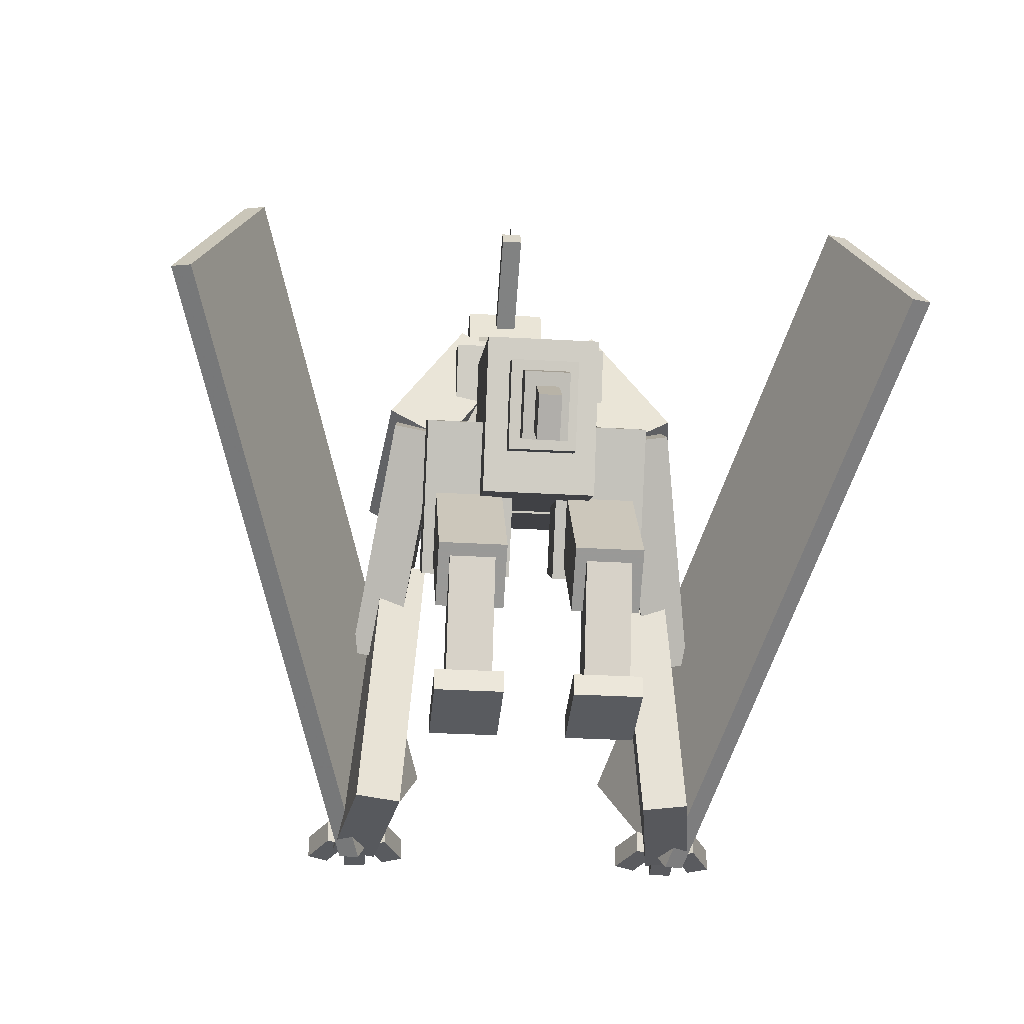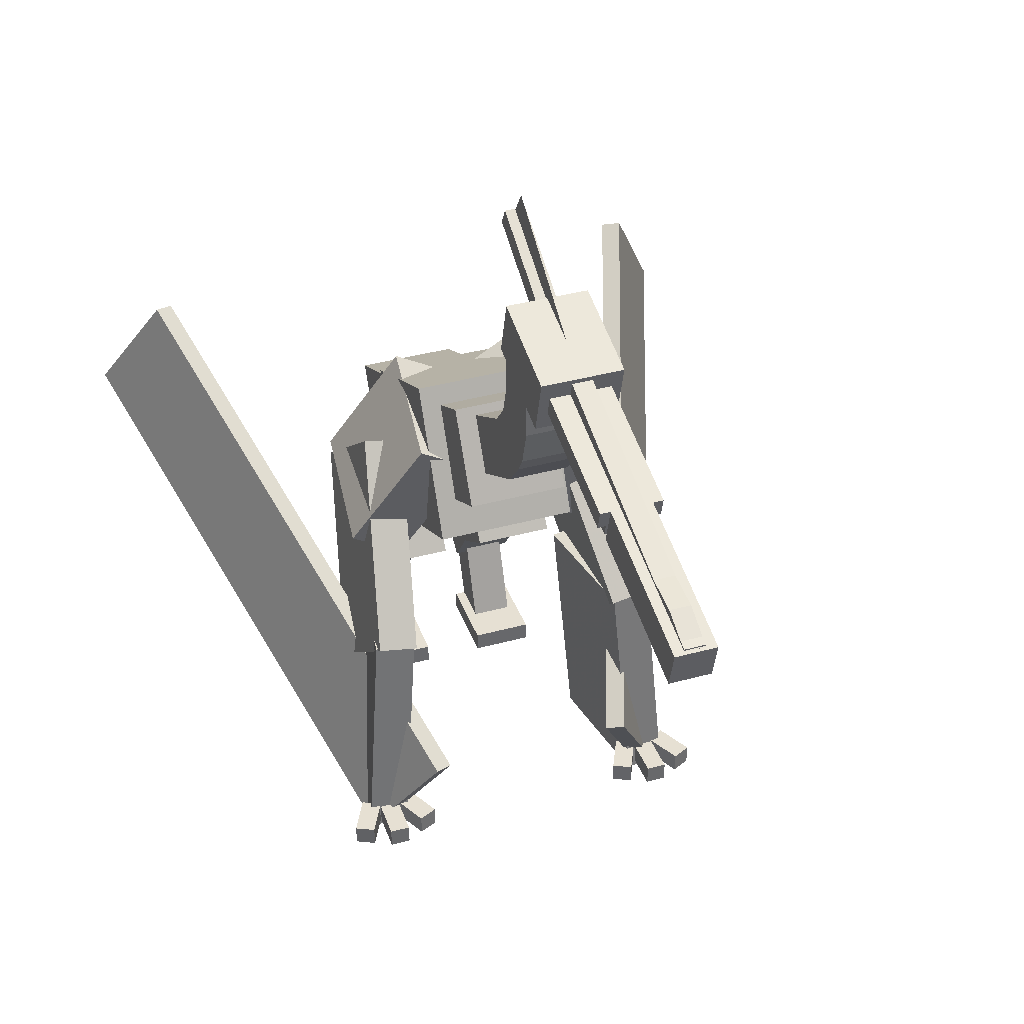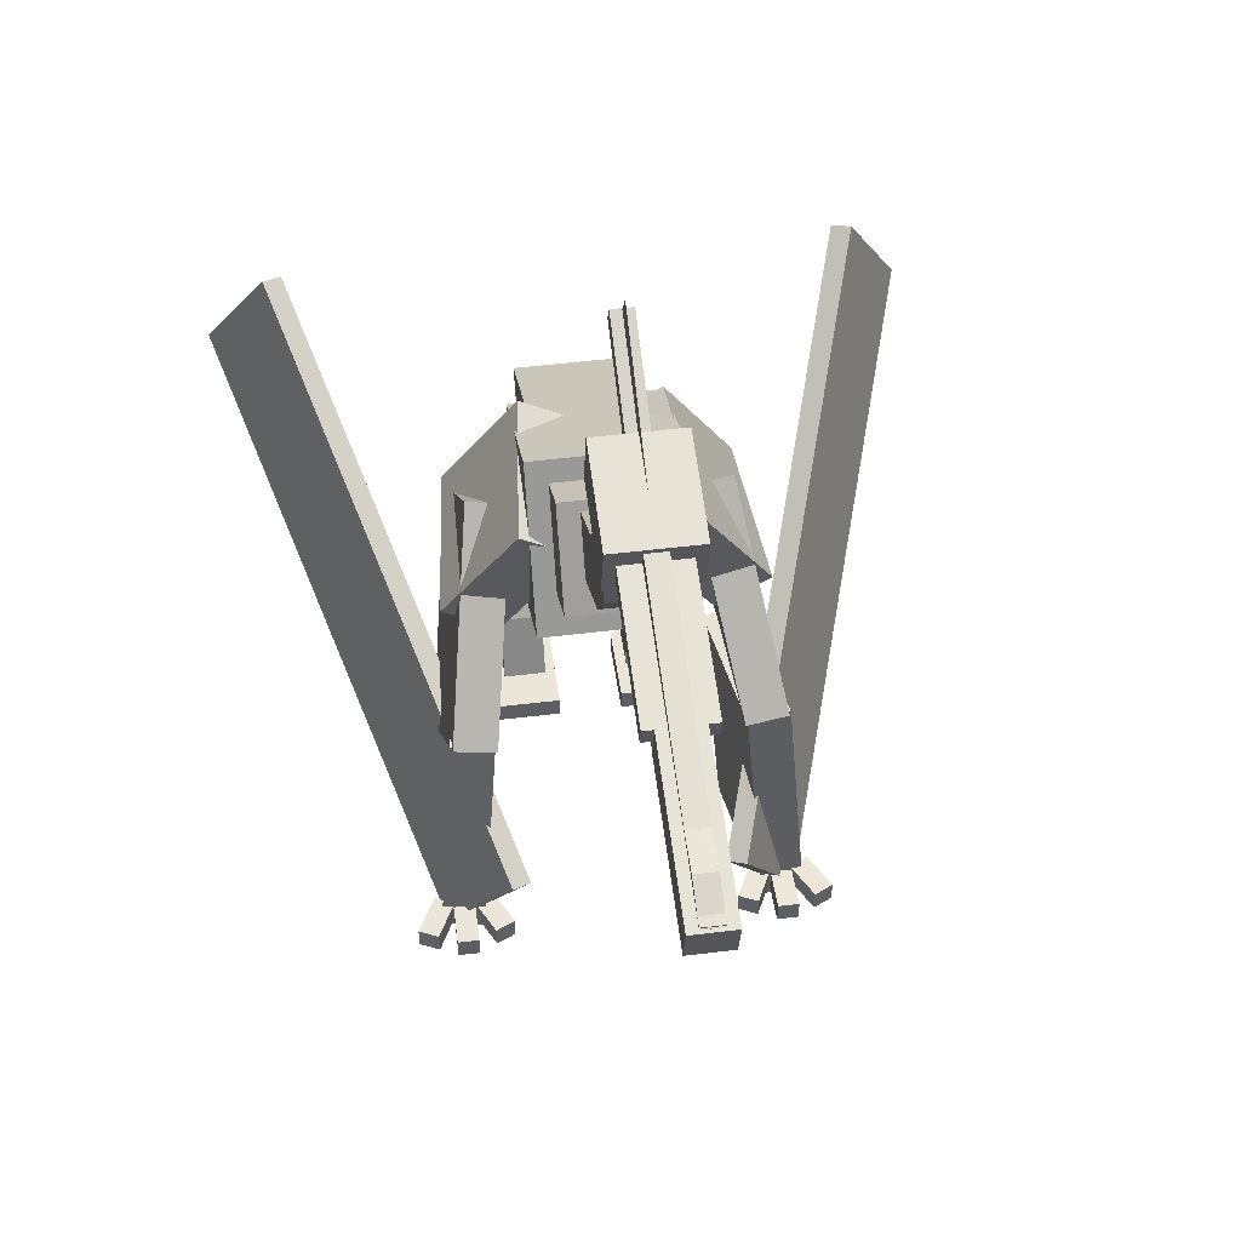
<metadata>
{"format":"obj","ext":"obj","renderer":"f3d","projection":"perspective","resolution":1024,"background":"white","views":[{"elev":-32.7,"azim":-4.5,"up":"+Y"},{"elev":38.5,"azim":160.9,"up":"+Y"},{"elev":48.8,"azim":172.1,"up":"+Y"}]}
</metadata>
<code>
o Left thigh
v 0.3125 -0.8963 -0.1413
v 0.0625 -0.8963 -0.1413
v 0.0625 -0.538 0.1097
v 0.3125 -0.538 0.1097
v 0.0625 -1.004 0.0123
v 0.3125 -1.004 0.0123
v 0.3125 -0.6455 0.2632
v 0.0625 -0.6455 0.2632
f 1 2 3 4
f 5 6 7 8
f 4 3 8 7
f 6 5 2 1
f 6 1 4 7
f 2 5 8 3
o Left calf
v 0.2812 -1.235 0.2248
v 0.09375 -1.235 0.2248
v 0.09375 -0.9312 0.004374
v 0.2812 -0.9312 0.004374
v 0.09375 -1.124 0.3765
v 0.2812 -1.124 0.3765
v 0.2812 -0.821 0.1561
v 0.09375 -0.821 0.1561
f 9 10 11 12
f 13 14 15 16
f 12 11 16 15
f 14 13 10 9
f 14 9 12 15
f 10 13 16 11
o Left upper foot
v 0.25 -1.457 0.1024
v 0.125 -1.457 0.1024
v 0.125 -1.107 0.2368
v 0.25 -1.107 0.2368
v 0.125 -1.502 0.2191
v 0.25 -1.502 0.2191
v 0.25 -1.152 0.3535
v 0.125 -1.152 0.3535
f 17 18 19 20
f 21 22 23 24
f 20 19 24 23
f 22 21 18 17
f 22 17 20 23
f 18 21 24 19
o Left foot
v 0.2831 -1.506 -0.008493
v 0.09563 -1.506 -0.008493
v 0.09563 -1.444 -0.008493
v 0.2831 -1.444 -0.008493
v 0.09563 -1.506 0.2415
v 0.2831 -1.506 0.2415
v 0.2831 -1.444 0.2415
v 0.09563 -1.444 0.2415
f 25 26 27 28
f 29 30 31 32
f 28 27 32 31
f 30 29 26 25
f 30 25 28 31
f 26 29 32 27
o Right thigh
v -0.0625 -0.8963 -0.1413
v -0.3125 -0.8963 -0.1413
v -0.3125 -0.538 0.1097
v -0.0625 -0.538 0.1097
v -0.3125 -1.004 0.0123
v -0.0625 -1.004 0.0123
v -0.0625 -0.6455 0.2632
v -0.3125 -0.6455 0.2632
f 33 34 35 36
f 37 38 39 40
f 36 35 40 39
f 38 37 34 33
f 38 33 36 39
f 34 37 40 35
o right calf
v -0.09375 -1.235 0.2248
v -0.2812 -1.235 0.2248
v -0.2812 -0.9312 0.004374
v -0.09375 -0.9312 0.004374
v -0.2812 -1.124 0.3765
v -0.09375 -1.124 0.3765
v -0.09375 -0.821 0.1561
v -0.2812 -0.821 0.1561
f 41 42 43 44
f 45 46 47 48
f 44 43 48 47
f 46 45 42 41
f 46 41 44 47
f 42 45 48 43
o Right upper foot
v -0.125 -1.457 0.1024
v -0.25 -1.457 0.1024
v -0.25 -1.107 0.2368
v -0.125 -1.107 0.2368
v -0.25 -1.502 0.2191
v -0.125 -1.502 0.2191
v -0.125 -1.152 0.3535
v -0.25 -1.152 0.3535
f 49 50 51 52
f 53 54 55 56
f 52 51 56 55
f 54 53 50 49
f 54 49 52 55
f 50 53 56 51
o Right foot
v -0.09375 -1.506 -0.008493
v -0.2812 -1.506 -0.008493
v -0.2812 -1.444 -0.008493
v -0.09375 -1.444 -0.008493
v -0.2812 -1.506 0.2415
v -0.09375 -1.506 0.2415
v -0.09375 -1.444 0.2415
v -0.2812 -1.444 0.2415
f 57 58 59 60
f 61 62 63 64
f 60 59 64 63
f 62 61 58 57
f 62 57 60 63
f 58 61 64 59
o Body 1
v 0.1562 -0.637 -0.2172
v -0.1562 -0.637 -0.2172
v -0.1562 -0.2472 -0.01863
v 0.1562 -0.2472 -0.01863
v -0.1562 -0.8923 0.2839
v 0.1562 -0.8923 0.2839
v 0.1562 -0.5025 0.4826
v -0.1562 -0.5025 0.4826
f 65 66 67 68
f 69 70 71 72
f 68 67 72 71
f 70 69 66 65
f 70 65 68 71
f 66 69 72 67
o Body 2
v 0.2188 -0.4411 -0.6155
v -0.2188 -0.4411 -0.6155
v -0.2188 0.004418 -0.3885
v 0.2188 0.004418 -0.3885
v -0.2188 -0.6681 -0.17
v 0.2188 -0.6681 -0.17
v 0.2188 -0.2226 0.05703
v -0.2188 -0.2226 0.05703
f 73 74 75 76
f 77 78 79 80
f 76 75 80 79
f 78 77 74 73
f 78 73 76 79
f 74 77 80 75
o Body 3
v 0.1562 -0.2374 -0.7282
v -0.1562 -0.2374 -0.7282
v -0.1562 0.03426 -0.5738
v 0.1562 0.03426 -0.5738
v -0.1562 -0.361 -0.5109
v 0.1562 -0.361 -0.5109
v 0.1562 -0.08926 -0.3565
v -0.1562 -0.08926 -0.3565
f 81 82 83 84
f 85 86 87 88
f 84 83 88 87
f 86 85 82 81
f 86 81 84 87
f 82 85 88 83
o Neck1
v 0.09375 -0.005641 -0.9174
v -0.09375 -0.005641 -0.9174
v -0.09375 0.153 -0.8174
v 0.09375 0.153 -0.8174
v -0.09375 -0.1723 -0.653
v 0.09375 -0.1723 -0.653
v 0.09375 -0.01363 -0.553
v -0.09375 -0.01363 -0.553
f 89 90 91 92
f 93 94 95 96
f 92 91 96 95
f 94 93 90 89
f 94 89 92 95
f 90 93 96 91
o Neck2
v 0.09375 0.09079 -0.9969
v -0.09375 0.09079 -0.9969
v -0.09375 0.2101 -0.8523
v 0.09375 0.2101 -0.8523
v -0.09375 -0.005641 -0.9174
v 0.09375 -0.005641 -0.9174
v 0.09375 0.1137 -0.7727
v -0.09375 0.1137 -0.7727
f 97 98 99 100
f 101 102 103 104
f 100 99 104 103
f 102 101 98 97
f 102 97 100 103
f 98 101 104 99
o Neck3
v 0.09375 0.144 -1.03
v -0.09375 0.144 -1.03
v -0.09375 0.2425 -0.8702
v 0.09375 0.2425 -0.8702
v -0.09375 0.09079 -0.9969
v 0.09375 0.09079 -0.9969
v 0.09375 0.1893 -0.8374
v -0.09375 0.1893 -0.8374
f 105 106 107 108
f 109 110 111 112
f 108 107 112 111
f 110 109 106 105
f 110 105 108 111
f 106 109 112 107
o Neck4
v 0.09375 0.2641 -1.064
v -0.09375 0.2641 -1.064
v -0.09375 0.3159 -0.8841
v 0.09375 0.3159 -0.8841
v -0.09375 0.144 -1.03
v 0.09375 0.144 -1.03
v 0.09375 0.1958 -0.8495
v -0.09375 0.1958 -0.8495
f 113 114 115 116
f 117 118 119 120
f 116 115 120 119
f 118 117 114 113
f 118 113 116 119
f 114 117 120 115
o Neck5
v 0.09375 0.3891 -1.065
v -0.09375 0.3891 -1.065
v -0.09375 0.3904 -0.8776
v 0.09375 0.3904 -0.8776
v -0.09375 0.2641 -1.064
v 0.09375 0.2641 -1.064
v 0.09375 0.2654 -0.8768
v -0.09375 0.2654 -0.8768
f 121 122 123 124
f 125 126 127 128
f 124 123 128 127
f 126 125 122 121
f 126 121 124 127
f 122 125 128 123
o Neck6
v 0.09375 0.4166 -1.074
v -0.09375 0.4166 -1.074
v -0.09375 0.4518 -0.8894
v 0.09375 0.4518 -0.8894
v -0.09375 0.3552 -1.062
v 0.09375 0.3552 -1.062
v 0.09375 0.3904 -0.8776
v -0.09375 0.3904 -0.8776
f 129 130 131 132
f 133 134 135 136
f 132 131 136 135
f 134 133 130 129
f 134 129 132 135
f 130 133 136 131
o Neck7
v 0.09375 0.4421 -1.087
v -0.09375 0.4421 -1.087
v -0.09375 0.51 -0.912
v 0.09375 0.51 -0.912
v -0.09375 0.3838 -1.064
v 0.09375 0.3838 -1.064
v 0.09375 0.4518 -0.8894
v -0.09375 0.4518 -0.8894
f 137 138 139 140
f 141 142 143 144
f 140 139 144 143
f 142 141 138 137
f 142 137 140 143
f 138 141 144 139
o Neck8
v 0.09375 0.4974 -1.137
v -0.09375 0.4974 -1.137
v -0.09375 0.61 -0.9871
v 0.09375 0.61 -0.9871
v -0.09375 0.3974 -1.062
v 0.09375 0.3974 -1.062
v 0.09375 0.51 -0.912
v -0.09375 0.51 -0.912
f 145 146 147 148
f 149 150 151 152
f 148 147 152 151
f 150 149 146 145
f 150 145 148 151
f 146 149 152 147
o Head
v 0.125 0.4149 -1.231
v -0.125 0.4149 -1.231
v -0.125 0.5963 -1.279
v 0.125 0.5963 -1.279
v -0.125 0.4944 -0.9286
v 0.125 0.4944 -0.9286
v 0.125 0.6757 -0.9763
v -0.125 0.6757 -0.9763
f 153 154 155 156
f 157 158 159 160
f 156 155 160 159
f 158 157 154 153
f 158 153 156 159
f 154 157 160 155
o UpperJaw1
v 0.09375 0.3673 -1.658
v -0.09375 0.3673 -1.658
v -0.09375 0.4278 -1.674
v 0.09375 0.4278 -1.674
v -0.09375 0.4786 -1.235
v 0.09375 0.4786 -1.235
v 0.09375 0.539 -1.251
v -0.09375 0.539 -1.251
f 161 162 163 164
f 165 166 167 168
f 164 163 168 167
f 166 165 162 161
f 166 161 164 167
f 162 165 168 163
o UpperJaw2
v 0.0625 0.2402 -2.141
v -0.0625 0.2402 -2.141
v -0.0625 0.3006 -2.157
v 0.0625 0.3006 -2.157
v -0.0625 0.3673 -1.658
v 0.0625 0.3673 -1.658
v 0.0625 0.4278 -1.674
v -0.0625 0.4278 -1.674
f 169 170 171 172
f 173 174 175 176
f 172 171 176 175
f 174 173 170 169
f 174 169 172 175
f 170 173 176 171
o UpperJaw3
v 0.03125 0.3108 -1.903
v -0.03125 0.3108 -1.903
v -0.03125 0.3703 -1.922
v 0.03125 0.3703 -1.922
v -0.03125 0.5611 -1.13
v 0.03125 0.5611 -1.13
v 0.03125 0.6206 -1.149
v -0.03125 0.6206 -1.149
f 177 178 179 180
f 181 182 183 184
f 180 179 184 183
f 182 181 178 177
f 182 177 180 183
f 178 181 184 179
o UpperJawCrest1
v 0.03125 0.2948 -2.028
v -0.03125 0.2948 -2.028
v -0.03125 0.3568 -2.035
v 0.03125 0.3568 -2.035
v -0.03125 0.3098 -1.903
v 0.03125 0.3098 -1.903
v 0.03125 0.3718 -1.911
v -0.03125 0.3718 -1.911
f 185 186 187 188
f 189 190 191 192
f 188 187 192 191
f 190 189 186 185
f 190 185 188 191
f 186 189 192 187
o UpperJawCrest2
v 0.03125 0.247 -2.121
v -0.03125 0.247 -2.121
v -0.03125 0.3034 -2.148
v 0.03125 0.3034 -2.148
v -0.03125 0.3009 -2.009
v 0.03125 0.3009 -2.009
v 0.03125 0.3573 -2.036
v -0.03125 0.3573 -2.036
f 193 194 195 196
f 197 198 199 200
f 196 195 200 199
f 198 197 194 193
f 198 193 196 199
f 194 197 200 195
o Crest1
v 0.03125 0.5518 -1.051
v -0.03125 0.5518 -1.051
v -0.03125 0.6071 -1.08
v 0.03125 0.6071 -1.08
v -0.03125 0.7557 -0.664
v 0.03125 0.7557 -0.664
v 0.03125 0.811 -0.6931
v -0.03125 0.811 -0.6931
f 201 202 203 204
f 205 206 207 208
f 204 203 208 207
f 206 205 202 201
f 206 201 204 207
f 202 205 208 203
o Crest2
v 0 0.7833 -0.6785
v 0 0.5111 -1.098
v 0 0.6159 -1.166
v 0 0.8882 -0.7466
f 209 210 211 212
f 210 209 212 211
o LowerJaw1
v 0.0625 0.3161 -1.631
v -0.0625 0.3161 -1.631
v -0.0625 0.3765 -1.647
v 0.0625 0.3765 -1.647
v -0.0625 0.4273 -1.208
v 0.0625 0.4273 -1.208
v 0.0625 0.4878 -1.224
v -0.0625 0.4878 -1.224
f 213 214 215 216
f 217 218 219 220
f 216 215 220 219
f 218 217 214 213
f 218 213 216 219
f 214 217 220 215
o LowerJaw2
v 0.03125 0.189 -2.115
v -0.03125 0.189 -2.115
v -0.03125 0.2494 -2.131
v 0.03125 0.2494 -2.131
v -0.03125 0.3161 -1.631
v 0.03125 0.3161 -1.631
v 0.03125 0.3765 -1.647
v -0.03125 0.3765 -1.647
f 221 222 223 224
f 225 226 227 228
f 224 223 228 227
f 226 225 222 221
f 226 221 224 227
f 222 225 228 223
o LowerTeeth
v 0.03125 0.2494 -2.131
v -0.03125 0.2494 -2.131
v -0.03125 0.3098 -2.147
v 0.03125 0.3098 -2.147
v -0.03125 0.3765 -1.647
v 0.03125 0.3765 -1.647
v 0.03125 0.437 -1.663
v -0.03125 0.437 -1.663
f 229 230 231 232
f 233 234 235 236
f 232 231 236 235
f 234 233 230 229
f 234 229 232 235
f 230 233 236 231
o UpperTeeth
v 0.0625 0.1797 -2.125
v -0.0625 0.1797 -2.125
v -0.0625 0.2402 -2.141
v 0.0625 0.2402 -2.141
v -0.0625 0.3069 -1.642
v 0.0625 0.3069 -1.642
v 0.0625 0.3673 -1.658
v -0.0625 0.3673 -1.658
f 237 238 239 240
f 241 242 243 244
f 240 239 244 243
f 242 241 238 237
f 242 237 240 243
f 238 241 244 239
o Neck9
v 0.0625 0.4313 -1.228
v -0.0625 0.4313 -1.228
v -0.0625 0.5452 -1.176
v 0.0625 0.5452 -1.176
v -0.0625 0.3281 -1
v 0.0625 0.3281 -1
v 0.0625 0.4419 -0.9486
v -0.0625 0.4419 -0.9486
f 245 246 247 248
f 249 250 251 252
f 248 247 252 251
f 250 249 246 245
f 250 245 248 251
f 246 249 252 247
o Left Arm 1
v -0.2994 -0.6314 -0.4
v -0.4618 -0.5376 -0.4
v -0.2487 -0.1684 -0.4984
v -0.08628 -0.2622 -0.4984
v -0.4126 -0.4524 0.0263
v -0.2502 -0.5461 0.0263
v -0.03707 -0.1769 -0.07211
v -0.1994 -0.0832 -0.07211
f 253 254 255 256
f 257 258 259 260
f 256 255 260 259
f 258 257 254 253
f 258 253 256 259
f 254 257 260 255
o Left Arm 2
v -0.3442 -0.7975 -0.7059
v -0.4676 -0.7781 -0.7013
v -0.3698 -0.2593 -0.2609
v -0.2464 -0.2788 -0.2654
v -0.4992 -1.057 -0.3658
v -0.3758 -1.076 -0.3703
v -0.278 -0.5577 0.07014
v -0.4014 -0.5383 0.07466
f 261 262 263 264
f 265 266 267 268
f 264 263 268 267
f 266 265 262 261
f 266 261 264 267
f 262 265 268 263
o Left Arm 3
v -0.4079 -1.541 -0.7411
v -0.5314 -1.533 -0.7236
v -0.4744 -0.7862 -0.6807
v -0.3509 -0.7947 -0.6982
v -0.4721 -1.562 -0.2911
v -0.3486 -1.571 -0.3086
v -0.2916 -0.8241 -0.2657
v -0.4151 -0.8156 -0.2482
f 269 270 271 272
f 273 274 275 276
f 272 271 276 275
f 274 273 270 269
f 274 269 272 275
f 270 273 276 271
o Left Arm 4
v -0.2785 -1.225 -0.8413
v -0.3329 -1.212 -0.8692
v -0.8546 -0.1953 0.617
v -0.8002 -0.2082 0.6449
v -0.5107 -1.569 -0.6878
v -0.4563 -1.582 -0.6599
v -0.978 -0.5644 0.8263
v -1.032 -0.5515 0.7984
f 277 278 279 280
f 281 282 283 284
f 280 279 284 283
f 282 281 278 277
f 282 277 280 283
f 278 281 284 279
o Left Finger 1
v -0.4331 -1.518 -0.8531
v -0.4956 -1.519 -0.8522
v -0.4963 -1.457 -0.8523
v -0.4338 -1.456 -0.8531
v -0.494 -1.519 -0.7273
v -0.4315 -1.518 -0.7281
v -0.4322 -1.456 -0.7281
v -0.4947 -1.457 -0.7273
f 285 286 287 288
f 289 290 291 292
f 288 287 292 291
f 290 289 286 285
f 290 285 288 291
f 286 289 292 287
o Left Finger 2
v -0.3246 -1.517 -0.8007
v -0.3811 -1.518 -0.8274
v -0.3819 -1.455 -0.8274
v -0.3253 -1.455 -0.8007
v -0.4345 -1.518 -0.7143
v -0.378 -1.518 -0.6877
v -0.3787 -1.455 -0.6877
v -0.4352 -1.456 -0.7144
f 293 294 295 296
f 297 298 299 300
f 296 295 300 299
f 298 297 294 293
f 298 293 296 299
f 294 297 300 295
o Left Finger 3
v -0.5469 -1.52 -0.8252
v -0.6027 -1.52 -0.7971
v -0.6034 -1.458 -0.7971
v -0.5476 -1.457 -0.8253
v -0.5465 -1.52 -0.6855
v -0.4907 -1.519 -0.7136
v -0.4914 -1.456 -0.7136
v -0.5472 -1.457 -0.6855
f 301 302 303 304
f 305 306 307 308
f 304 303 308 307
f 306 305 302 301
f 306 301 304 307
f 302 305 308 303
o Right Arm 1
v 0.4618 -0.5376 -0.4
v 0.2994 -0.6314 -0.4
v 0.08628 -0.2622 -0.4984
v 0.2487 -0.1684 -0.4984
v 0.2502 -0.5461 0.0263
v 0.4126 -0.4524 0.0263
v 0.1994 -0.0832 -0.07211
v 0.03707 -0.1769 -0.07211
f 309 310 311 312
f 313 314 315 316
f 312 311 316 315
f 314 313 310 309
f 314 309 312 315
f 310 313 316 311
o Right Arm 2
v 0.4676 -0.7781 -0.7013
v 0.3442 -0.7975 -0.7059
v 0.2464 -0.2788 -0.2654
v 0.3698 -0.2593 -0.2609
v 0.3758 -1.076 -0.3703
v 0.4992 -1.057 -0.3658
v 0.4014 -0.5383 0.07466
v 0.278 -0.5577 0.07014
f 317 318 319 320
f 321 322 323 324
f 320 319 324 323
f 322 321 318 317
f 322 317 320 323
f 318 321 324 319
o Right Arm 3
v 0.5314 -1.533 -0.7236
v 0.4079 -1.541 -0.7411
v 0.3509 -0.7947 -0.6982
v 0.4744 -0.7862 -0.6807
v 0.3486 -1.571 -0.3086
v 0.4721 -1.562 -0.2911
v 0.4151 -0.8156 -0.2482
v 0.2916 -0.8241 -0.2657
f 325 326 327 328
f 329 330 331 332
f 328 327 332 331
f 330 329 326 325
f 330 325 328 331
f 326 329 332 327
o Right Arm 4
v 0.3329 -1.212 -0.8692
v 0.2785 -1.225 -0.8413
v 0.8002 -0.2082 0.6449
v 0.8546 -0.1953 0.617
v 0.4563 -1.582 -0.6599
v 0.5107 -1.569 -0.6878
v 1.032 -0.5515 0.7984
v 0.978 -0.5644 0.8263
f 333 334 335 336
f 337 338 339 340
f 336 335 340 339
f 338 337 334 333
f 338 333 336 339
f 334 337 340 335
o Right Finger 1
v 0.4956 -1.519 -0.8522
v 0.4331 -1.518 -0.8531
v 0.4338 -1.456 -0.8531
v 0.4963 -1.457 -0.8523
v 0.4315 -1.518 -0.7281
v 0.494 -1.519 -0.7273
v 0.4947 -1.457 -0.7273
v 0.4322 -1.456 -0.7281
f 341 342 343 344
f 345 346 347 348
f 344 343 348 347
f 346 345 342 341
f 346 341 344 347
f 342 345 348 343
o Right Finger 2
v 0.6027 -1.52 -0.7971
v 0.5469 -1.52 -0.8252
v 0.5476 -1.457 -0.8253
v 0.6034 -1.458 -0.7971
v 0.4907 -1.519 -0.7136
v 0.5465 -1.52 -0.6855
v 0.5472 -1.457 -0.6855
v 0.4914 -1.456 -0.7136
f 349 350 351 352
f 353 354 355 356
f 352 351 356 355
f 354 353 350 349
f 354 349 352 355
f 350 353 356 351
o Right Finger 3
v 0.3811 -1.518 -0.8274
v 0.3246 -1.517 -0.8007
v 0.3253 -1.455 -0.8007
v 0.3819 -1.455 -0.8274
v 0.378 -1.518 -0.6877
v 0.4345 -1.518 -0.7143
v 0.4352 -1.456 -0.7144
v 0.3787 -1.455 -0.6877
f 357 358 359 360
f 361 362 363 364
f 360 359 364 363
f 362 361 358 357
f 362 357 360 363
f 358 361 364 359
o Tail 1
v 0.09375 -0.764 0.2939
v -0.09375 -0.764 0.2939
v -0.09375 -0.5466 0.4174
v 0.09375 -0.5466 0.4174
v -0.09375 -0.8257 0.4025
v 0.09375 -0.8257 0.4025
v 0.09375 -0.6084 0.5261
v -0.09375 -0.6084 0.5261
f 365 366 367 368
f 369 370 371 372
f 368 367 372 371
f 370 369 366 365
f 370 365 368 371
f 366 369 372 367
o Tail 2
v 0.0625 -0.773 0.3868
v -0.0625 -0.773 0.3868
v -0.0625 -0.6241 0.5008
v 0.0625 -0.6241 0.5008
v -0.0625 -0.849 0.486
v 0.0625 -0.849 0.486
v 0.0625 -0.7001 0.6
v -0.0625 -0.7001 0.6
f 373 374 375 376
f 377 378 379 380
f 376 375 380 379
f 378 377 374 373
f 378 373 376 379
f 374 377 380 375
o Tail 3
v 0.03125 -0.7805 0.449
v -0.03125 -0.7805 0.449
v -0.03125 -0.6926 0.5378
v 0.03125 -0.6926 0.5378
v -0.03125 -0.9137 0.581
v 0.03125 -0.9137 0.581
v 0.03125 -0.8258 0.6698
v -0.03125 -0.8258 0.6698
f 381 382 383 384
f 385 386 387 388
f 384 383 388 387
f 386 385 382 381
f 386 381 384 387
f 382 385 388 383

</code>
